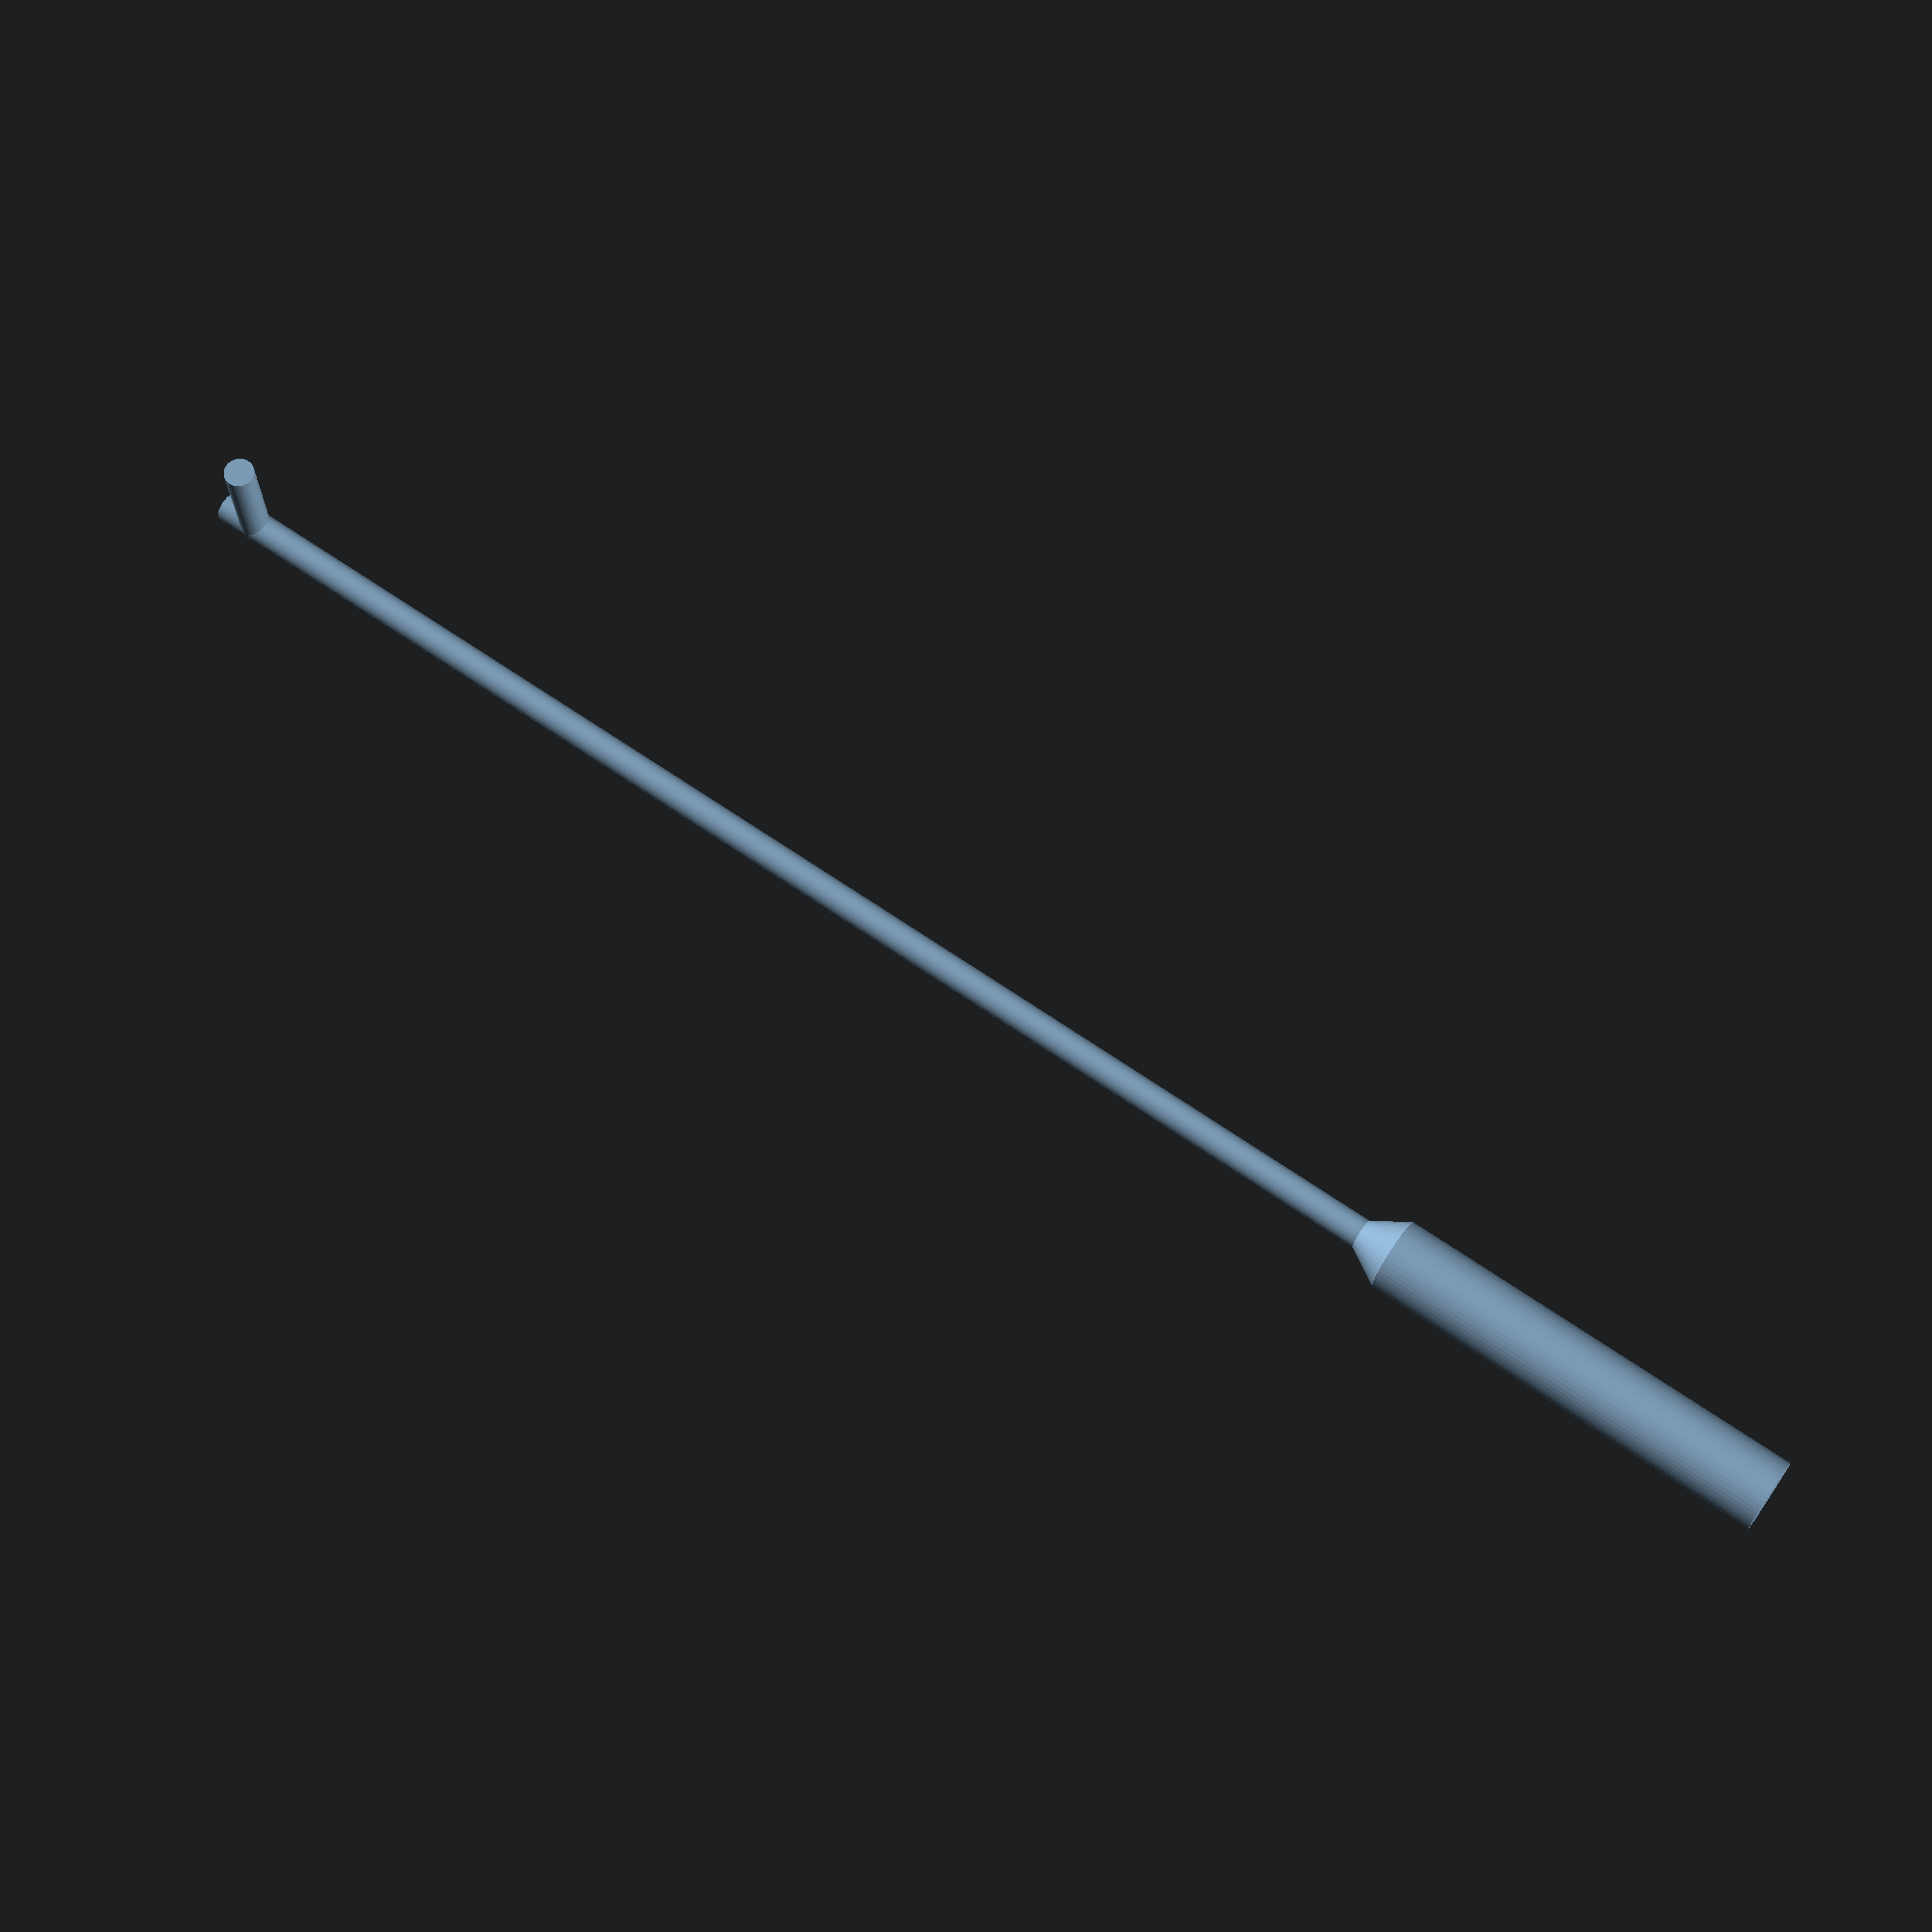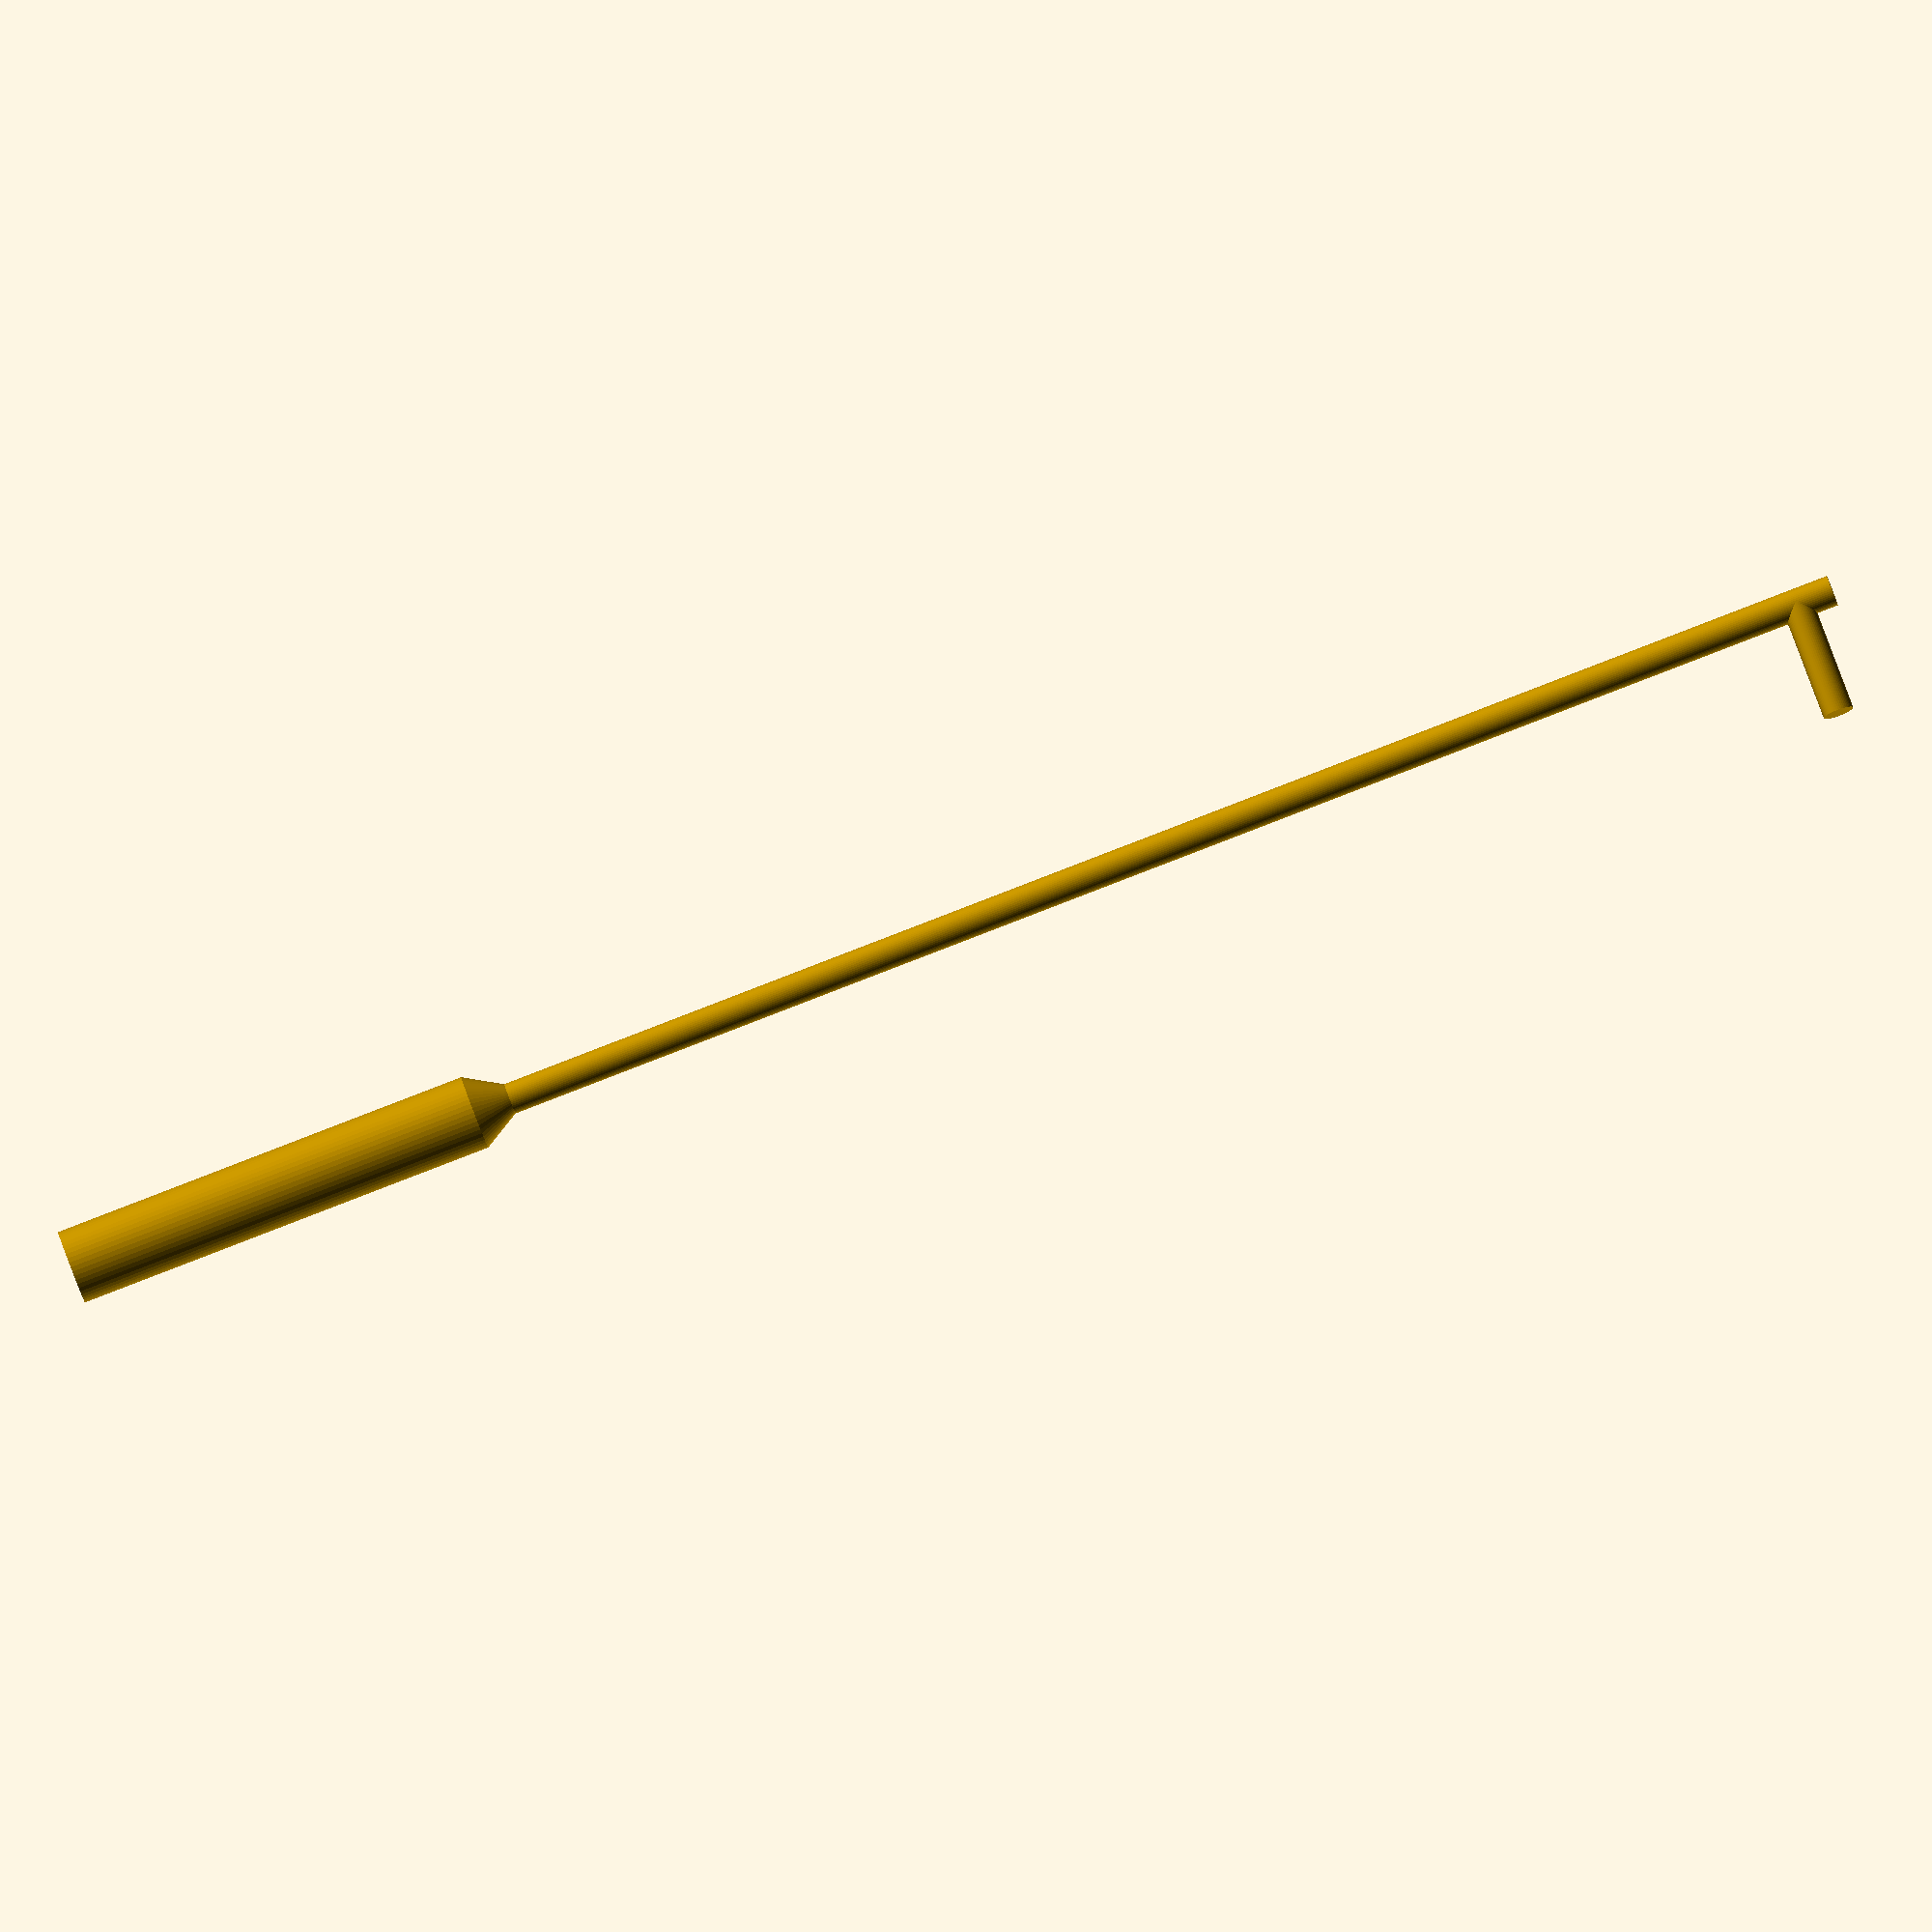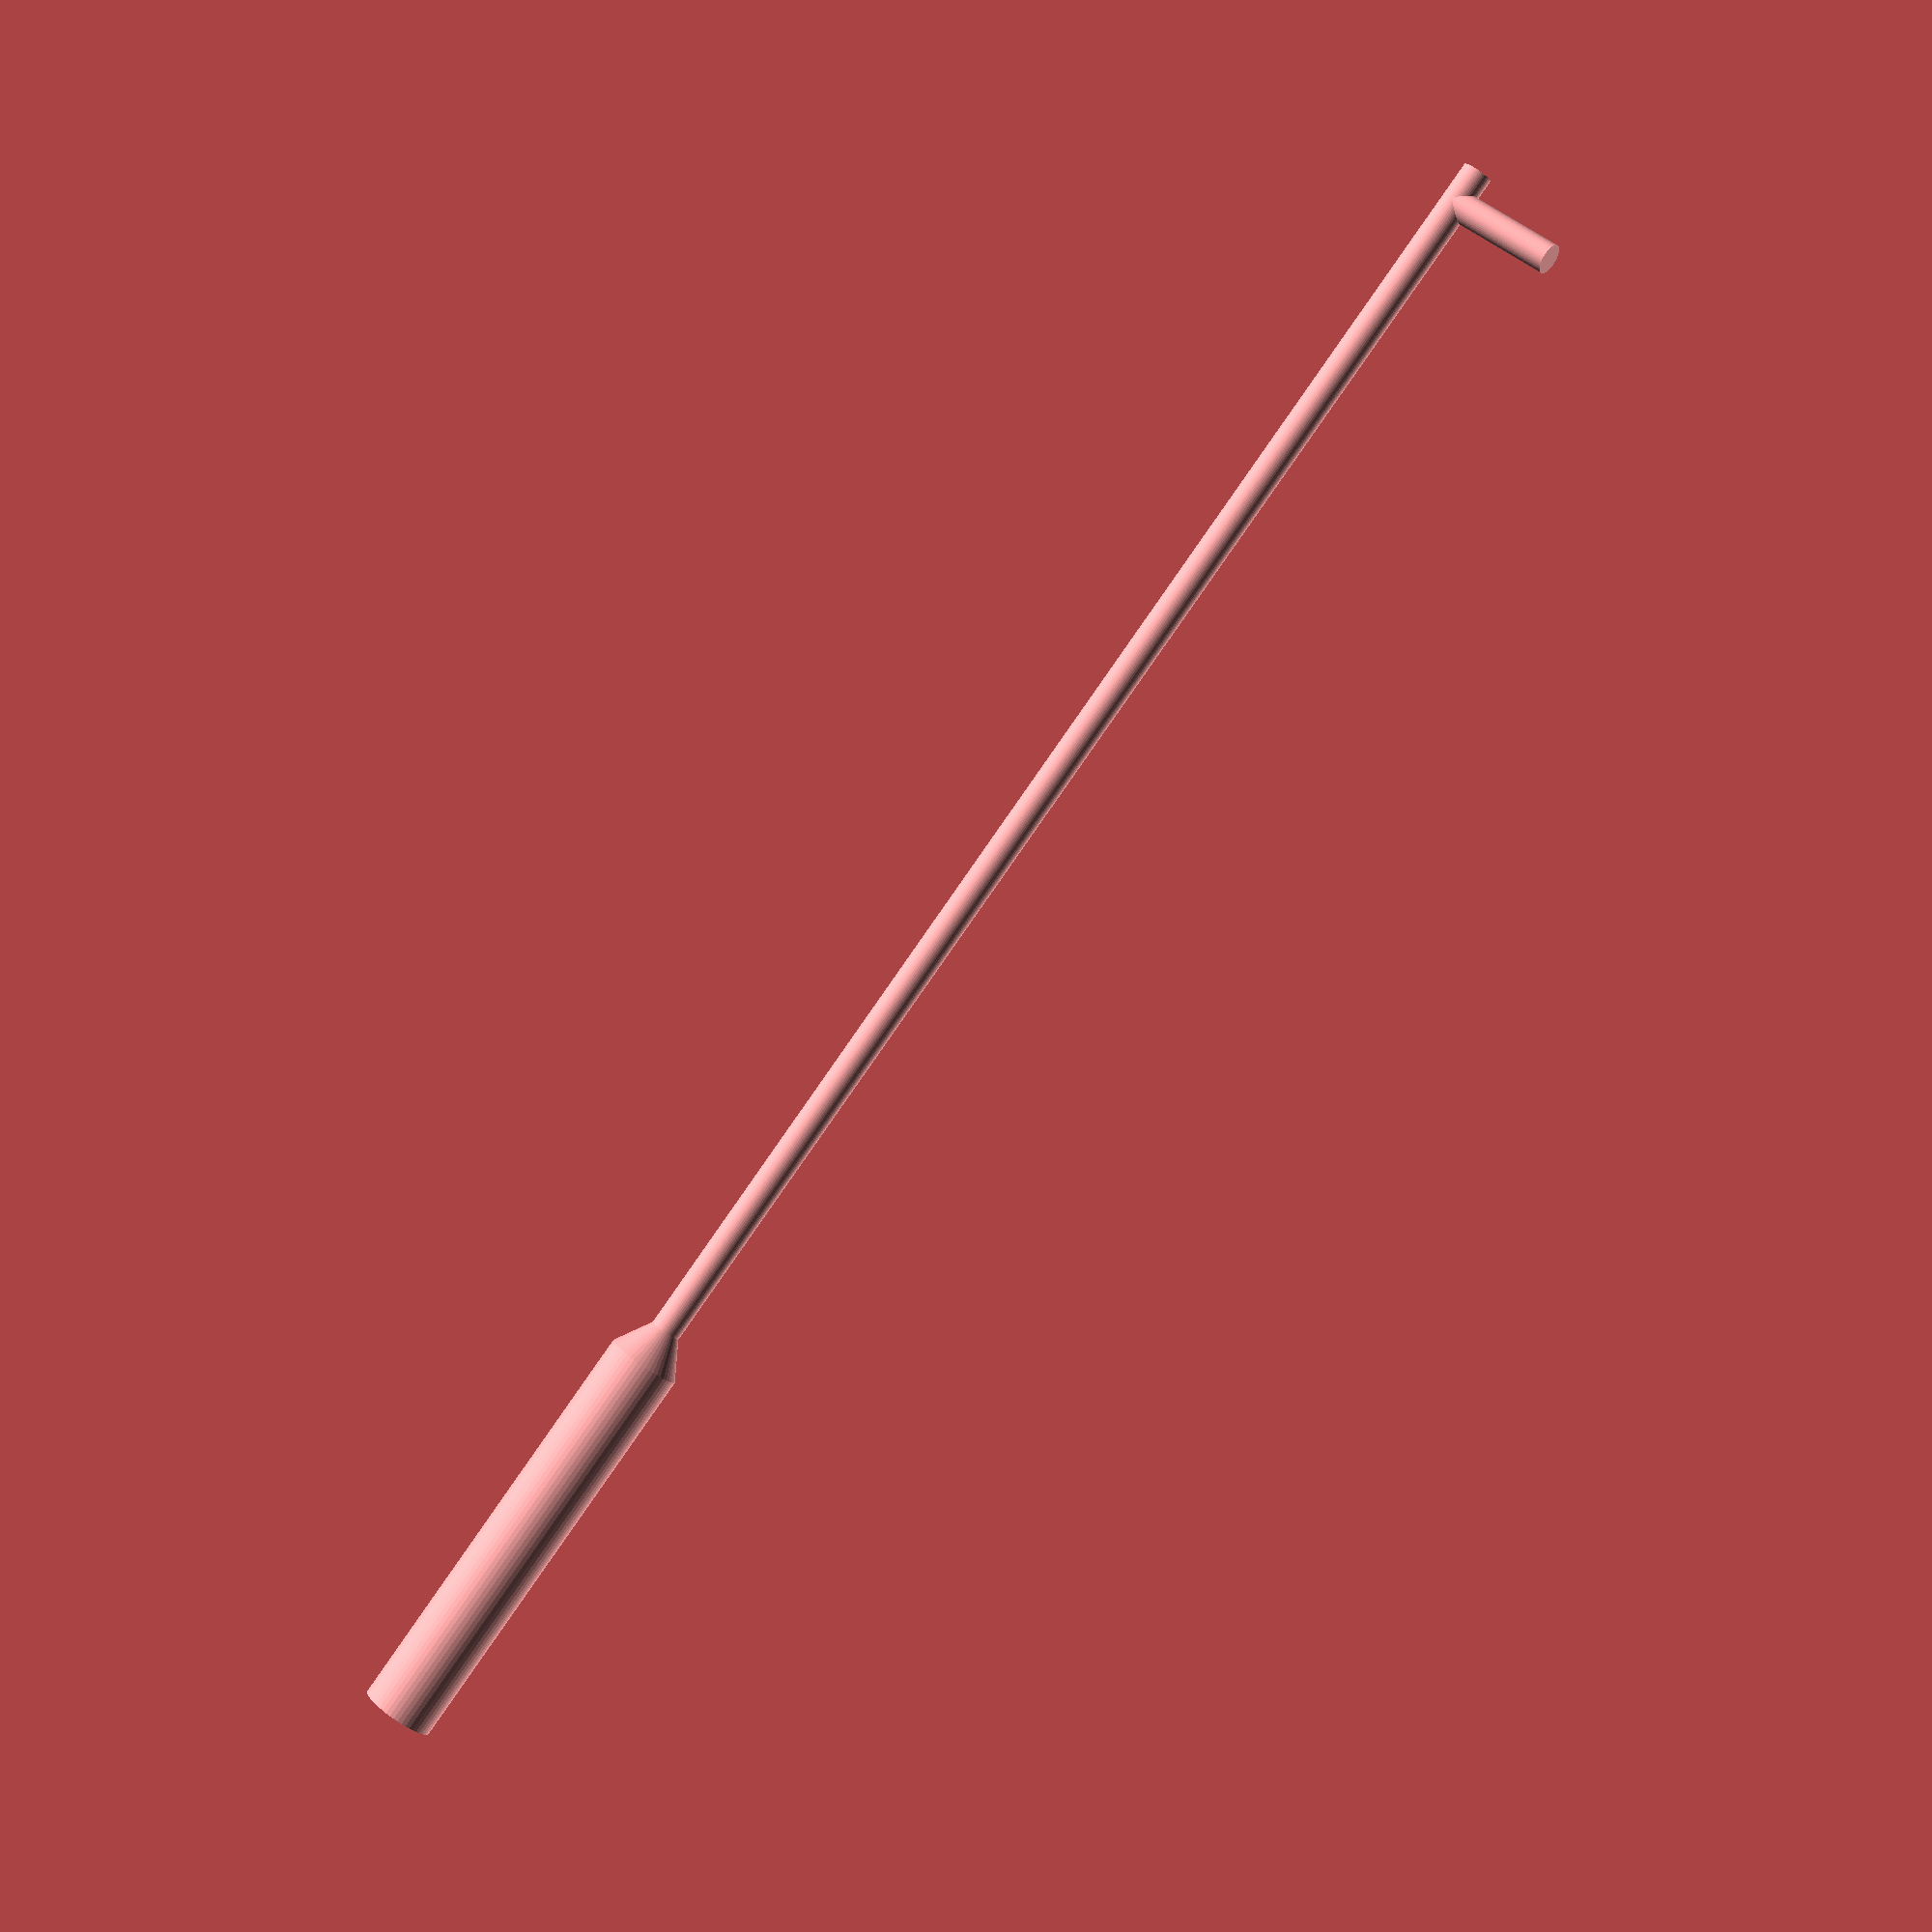
<openscad>
//!OpenSCAD

// constant dims (in m)
domain_overlap = 0.1;
air_reactor_diameter = 0.1524;
air_reactor_height = 0.7720;
air_reactor_c2c_height = 0.0762;
riser_diameter = 0.0635;
riser_height = 2.8602;
outlet_height = 3.6322;
outlet_length = 0.1392;
offset = 0.1392;
pipe_overlap = 1e-4*air_reactor_height;

translate([0, offset, offset]){ 
    rotate([0, 90, 0]){
        union(){
            // air reactor
            translate([0, 0, -domain_overlap]){
               cylinder($fn=50, 
                        r1=0.5*air_reactor_diameter, 
                        r2=0.5*air_reactor_diameter, 
                        h=air_reactor_height+domain_overlap+pipe_overlap, 
                        center=false); 
             }
            // air-reactor to riser neck 
            translate([0, 0, air_reactor_height]){
               cylinder($fn=50, 
                        r1=0.5*air_reactor_diameter, 
                        r2=0.5*riser_diameter, 
                        h=air_reactor_c2c_height, 
                        center=false); 
            }        
            // riser
            translate([0, 0, air_reactor_height+air_reactor_c2c_height-pipe_overlap]){
               cylinder($fn=50, 
                        r1=0.5*riser_diameter, 
                        r2=0.5*riser_diameter, 
                        h=riser_height,
                        center=false); 
            }
            //outlet
            translate([0, 0, outlet_height]){
                rotate([0,-90,0]){
                   cylinder($fn=50, 
                            r1=0.5*riser_diameter, 
                            r2=0.5*riser_diameter, 
                            h=outlet_length+domain_overlap,
                            center=false);
                } 
            }        
        }//union
    }
}

</openscad>
<views>
elev=21.5 azim=214.7 roll=0.5 proj=p view=solid
elev=101.9 azim=174.7 roll=200.4 proj=o view=wireframe
elev=128.1 azim=148.9 roll=227.9 proj=p view=solid
</views>
